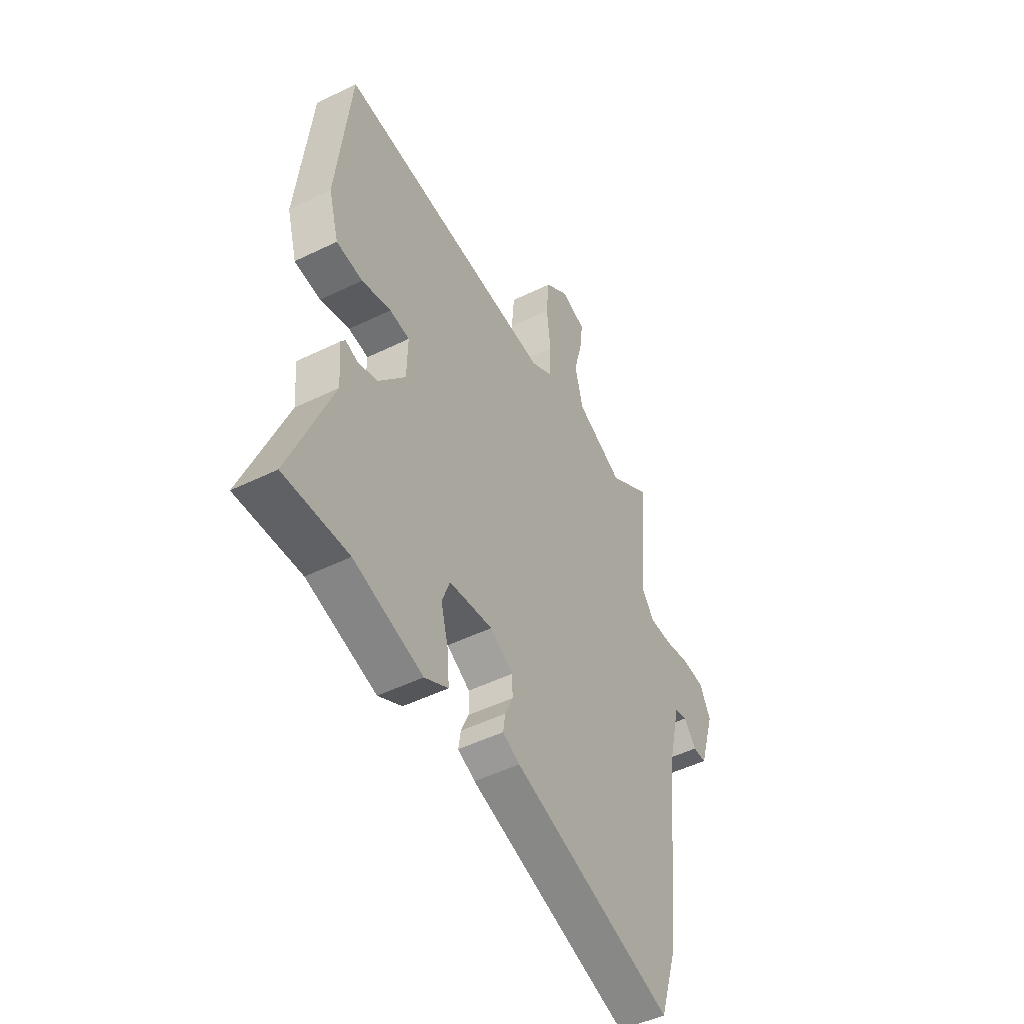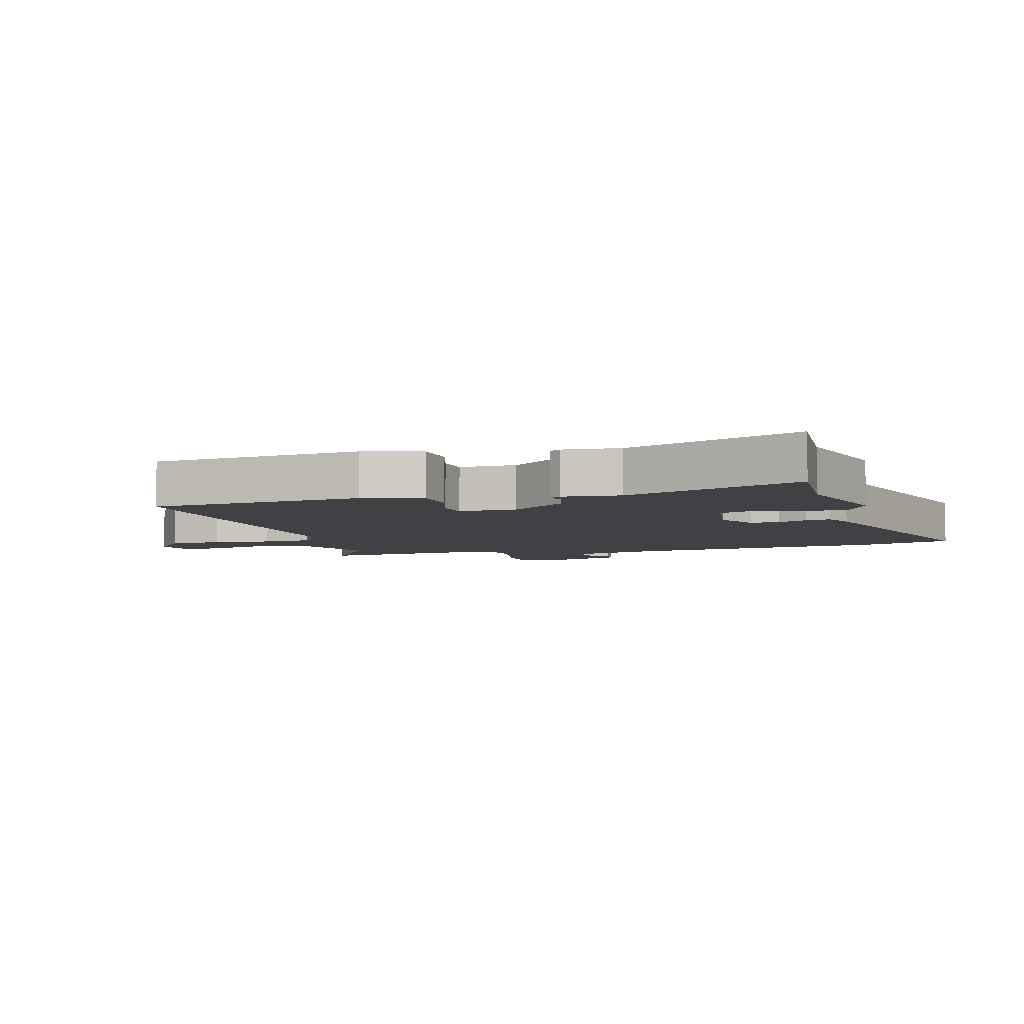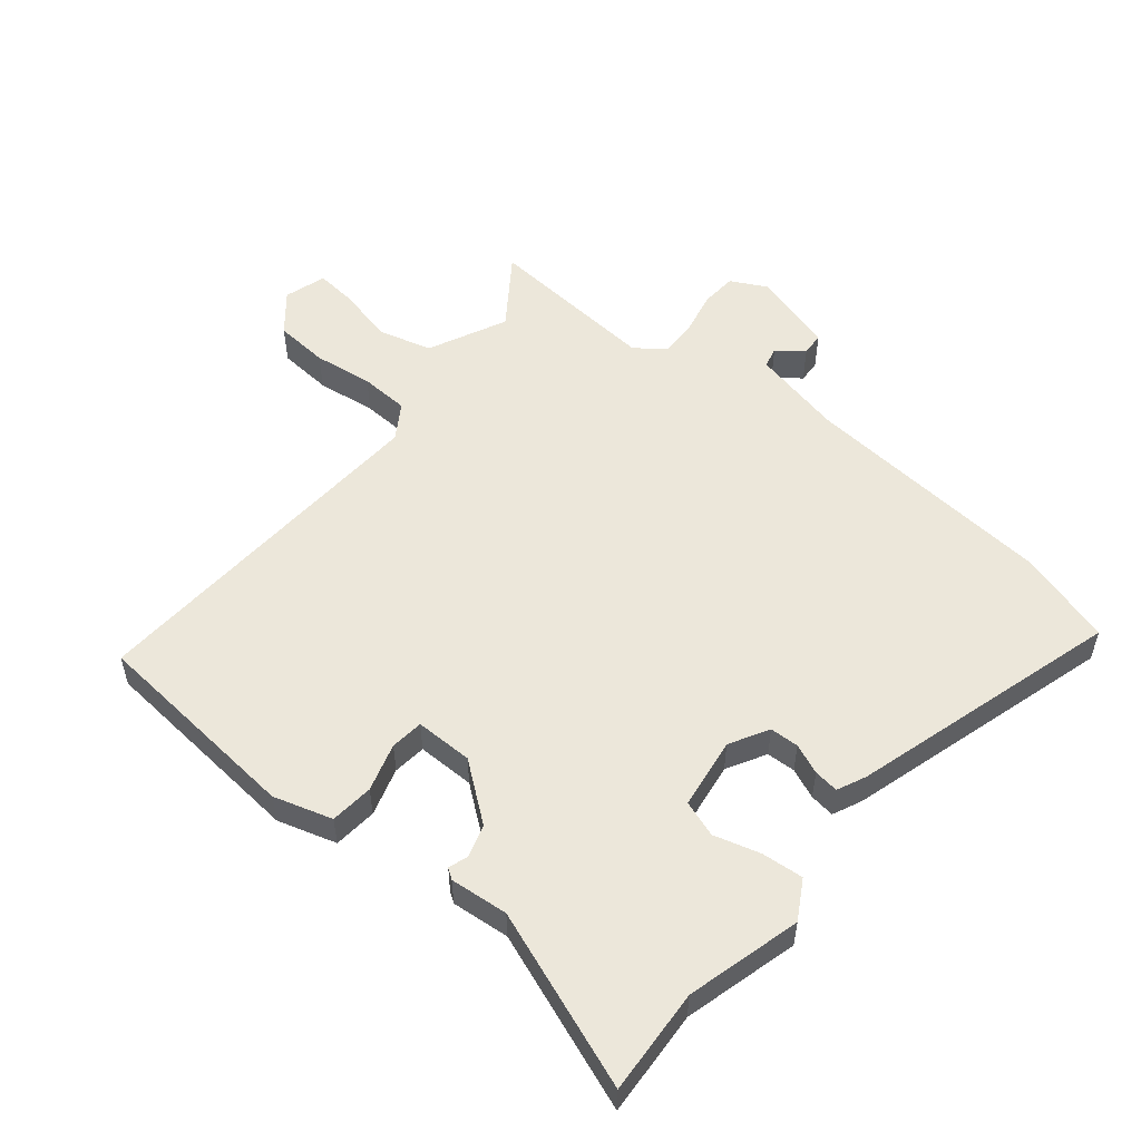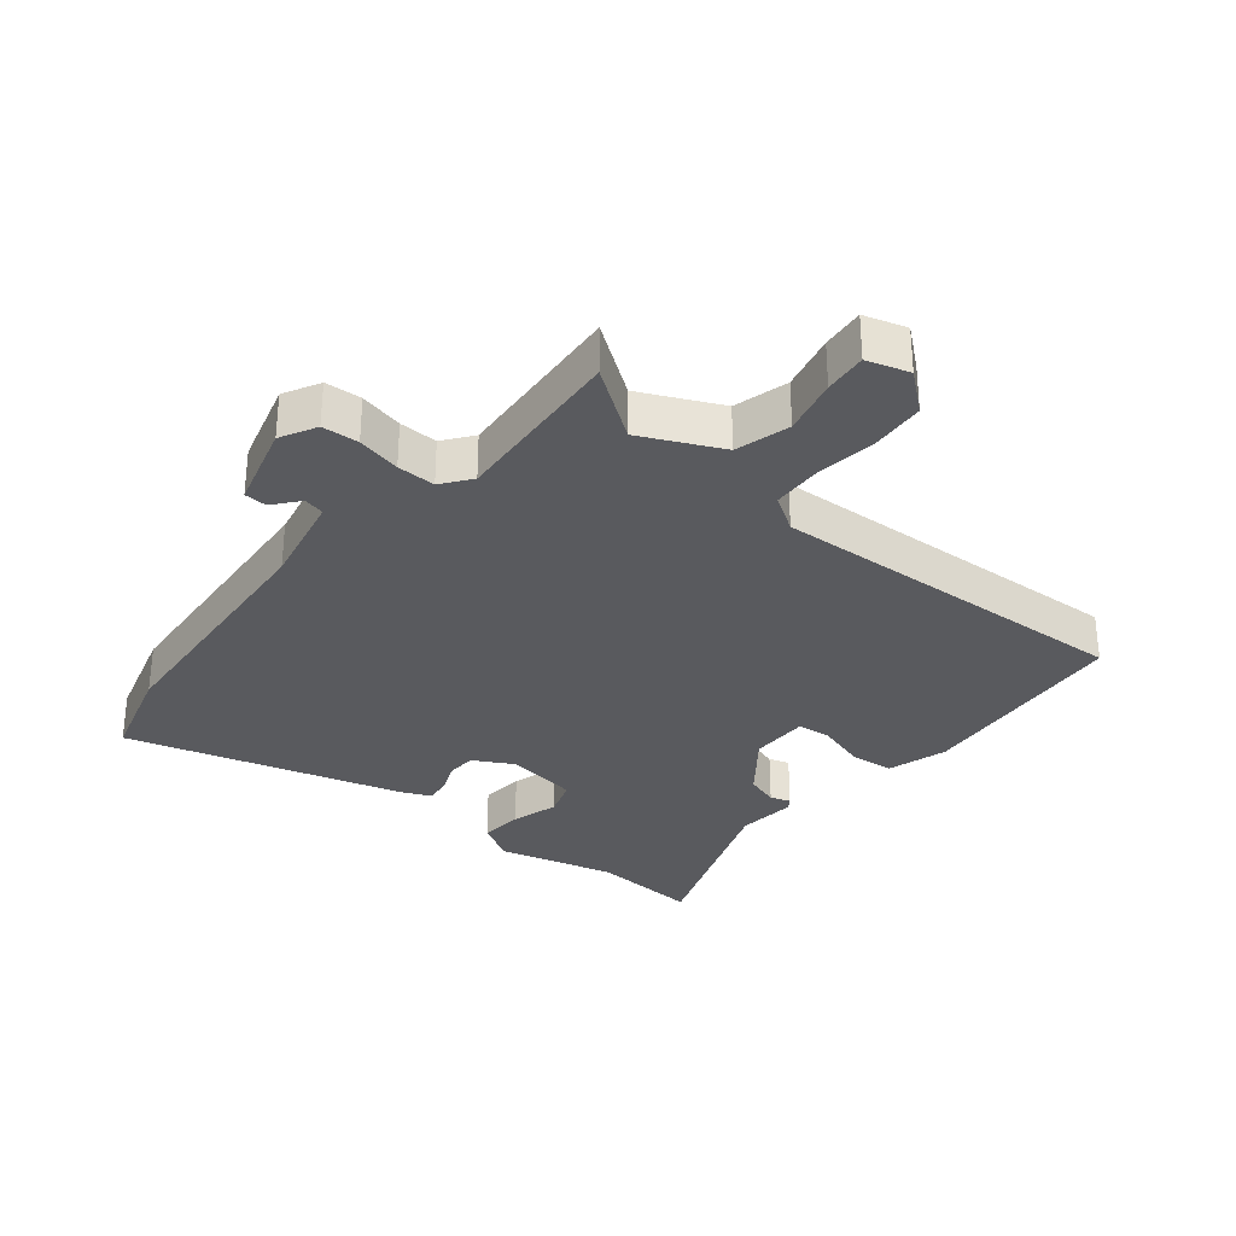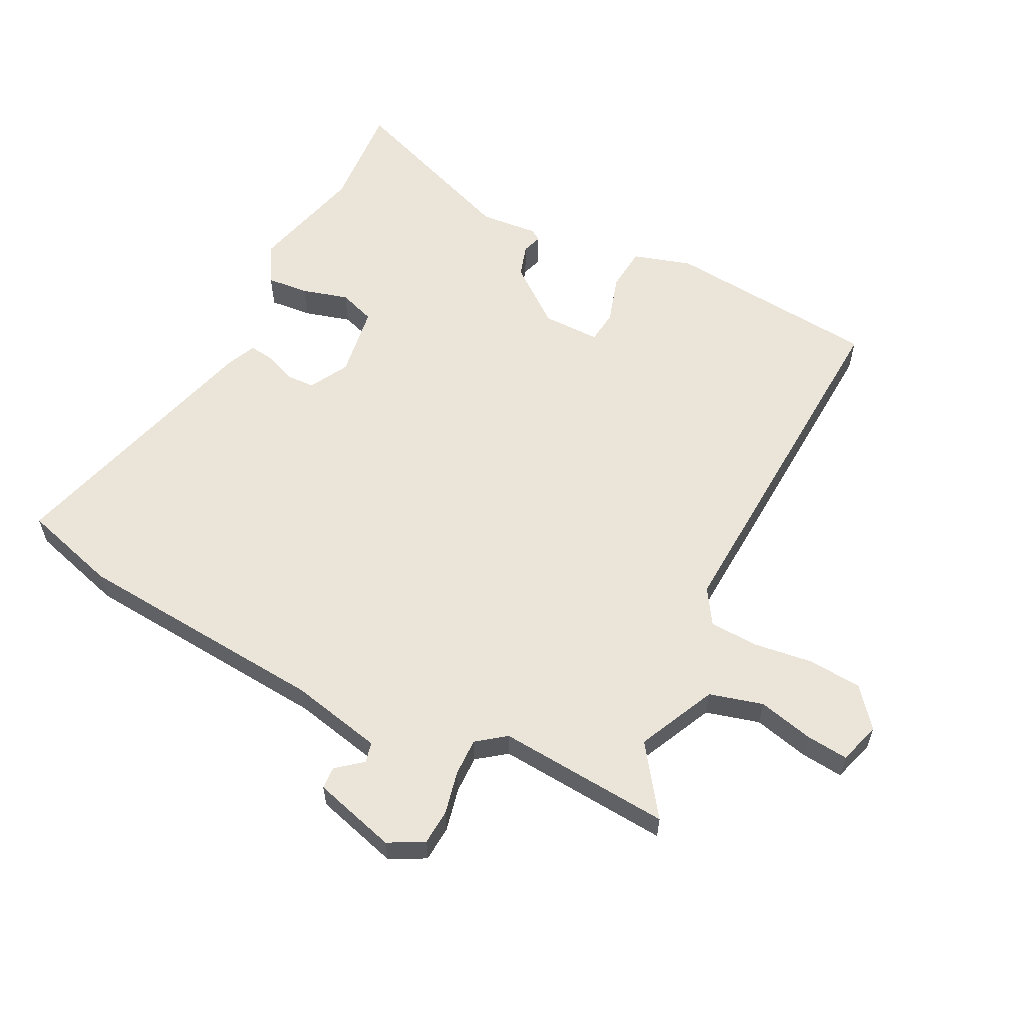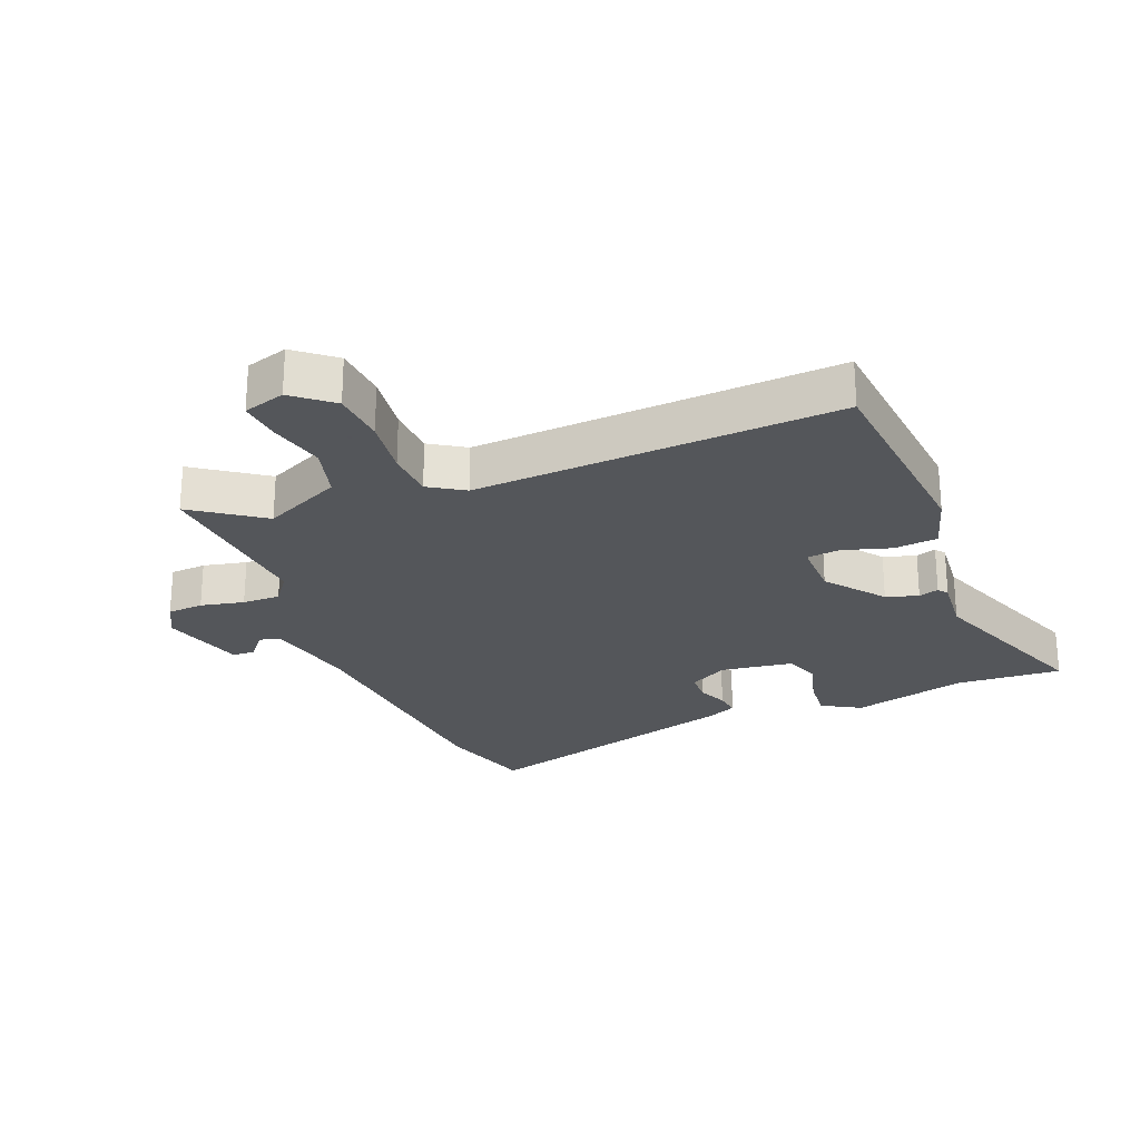
<metadata>
{"format":"obj","ext":"obj","renderer":"f3d","projection":"perspective","resolution":1024,"background":"white","views":[{"elev":-48.9,"azim":118.6,"up":"+Z"},{"elev":-5.6,"azim":105.1,"up":"+Y"},{"elev":53.9,"azim":128.4,"up":"+Y"},{"elev":-31.6,"azim":-40.5,"up":"+Y"},{"elev":59.3,"azim":-64.3,"up":"+Y"},{"elev":-25.1,"azim":20.9,"up":"+Y"}]}
</metadata>
<code>
v -0.461 0.07 -0.623
v -0.509 0.07 -0.47
v -0.55 0.07 -0.059
v -0.585 0.07 0.089
v -0.618 0.07 0.096
v -0.651 0.07 0.054
v -0.687 0.07 0.055
v -0.728 0.07 0.189
v -0.699 0.07 0.247
v -0.641 0.07 0.252
v -0.571 0.07 0.238
v -0.51 0.07 0.238
v -0.476 0.07 0.285
v -0.503 0.07 0.565
v -0.39 0.07 0.488
v -0.265 0.07 0.55
v -0.243 0.07 0.637
v -0.266 0.07 0.726
v -0.274 0.07 0.794
v -0.207 0.07 0.816
v -0.144 0.07 0.766
v -0.136 0.07 0.679
v -0.147 0.07 0.583
v -0.142 0.07 0.504
v -0.085 0.07 0.469
v 0.498 0.07 0.512
v 0.535 0.07 0.168
v 0.508 0.07 0.073
v 0.438 0.07 0.065
v 0.36 0.07 0.087
v 0.307 0.07 0.08
v 0.309 0.07 -0.013
v 0.382 0.07 -0.104
v 0.434 0.07 -0.119
v 0.466 0.07 -0.108
v 0.478 0.07 -0.125
v 0.471 0.07 -0.219
v 0.583 0.07 -0.504
v 0.412 0.07 -0.496
v 0.228 0.07 -0.548
v 0.165 0.07 -0.513
v 0.17 0.07 -0.445
v 0.19 0.07 -0.37
v 0.169 0.07 -0.312
v 0.053 0.07 -0.297
v -0.009 0.07 -0.333
v -0.01 0.07 -0.38
v 0.011 0.07 -0.428
v 0.017 0.07 -0.468
v -0.029 0.07 -0.49
v -0.461 0 -0.623
v -0.509 0 -0.47
v -0.55 0 -0.059
v -0.585 0 0.089
v -0.618 0 0.096
v -0.651 0 0.054
v -0.687 0 0.055
v -0.728 0 0.189
v -0.699 0 0.247
v -0.641 0 0.252
v -0.571 0 0.238
v -0.51 0 0.238
v -0.476 0 0.285
v -0.503 0 0.565
v -0.39 0 0.488
v -0.265 0 0.55
v -0.243 0 0.637
v -0.266 0 0.726
v -0.274 0 0.794
v -0.207 0 0.816
v -0.144 0 0.766
v -0.136 0 0.679
v -0.147 0 0.583
v -0.142 0 0.504
v -0.085 0 0.469
v 0.498 0 0.512
v 0.535 0 0.168
v 0.508 0 0.073
v 0.438 0 0.065
v 0.36 0 0.087
v 0.307 0 0.08
v 0.309 0 -0.013
v 0.382 0 -0.104
v 0.434 0 -0.119
v 0.466 0 -0.108
v 0.478 0 -0.125
v 0.471 0 -0.219
v 0.583 0 -0.504
v 0.412 0 -0.496
v 0.228 0 -0.548
v 0.165 0 -0.513
v 0.17 0 -0.445
v 0.19 0 -0.37
v 0.169 0 -0.312
v 0.053 0 -0.297
v -0.009 0 -0.333
v -0.01 0 -0.38
v 0.011 0 -0.428
v 0.017 0 -0.468
v -0.029 0 -0.49
f 47 48 49 50
f 46 47 50 1
f 40 41 42 43
f 39 40 43
f 37 38 39 43
f 37 43 44
f 34 35 36 37
f 33 34 37 44
f 32 33 44 45
f 27 28 29 30
f 25 26 27 30
f 24 25 30 31
f 20 21 22 23
f 20 23 24
f 17 18 19 20
f 17 20 24
f 16 17 24
f 15 16 24 31
f 13 14 15
f 8 9 10 11
f 8 11 12
f 5 6 7 8
f 4 5 8 12
f 3 4 12 13
f 46 1 2 3
f 31 32 45 46
f 15 31 46
f 3 13 15 46
f 100 99 98 97
f 51 100 97 96
f 93 92 91 90
f 93 90 89
f 93 89 88 87
f 94 93 87
f 87 86 85 84
f 94 87 84 83
f 95 94 83 82
f 80 79 78 77
f 80 77 76 75
f 81 80 75 74
f 73 72 71 70
f 74 73 70
f 70 69 68 67
f 74 70 67
f 74 67 66
f 81 74 66 65
f 65 64 63
f 61 60 59 58
f 62 61 58
f 58 57 56 55
f 62 58 55 54
f 63 62 54 53
f 53 52 51 96
f 96 95 82 81
f 96 81 65
f 96 65 63 53
f 1 51 52 2
f 2 52 53 3
f 3 53 54 4
f 4 54 55 5
f 5 55 56 6
f 6 56 57 7
f 7 57 58 8
f 8 58 59 9
f 9 59 60 10
f 10 60 61 11
f 11 61 62 12
f 12 62 63 13
f 13 63 64 14
f 14 64 65 15
f 15 65 66 16
f 16 66 67 17
f 17 67 68 18
f 18 68 69 19
f 19 69 70 20
f 20 70 71 21
f 21 71 72 22
f 22 72 73 23
f 23 73 74 24
f 24 74 75 25
f 25 75 76 26
f 26 76 77 27
f 27 77 78 28
f 28 78 79 29
f 29 79 80 30
f 30 80 81 31
f 31 81 82 32
f 32 82 83 33
f 33 83 84 34
f 34 84 85 35
f 35 85 86 36
f 36 86 87 37
f 37 87 88 38
f 38 88 89 39
f 39 89 90 40
f 40 90 91 41
f 41 91 92 42
f 42 92 93 43
f 43 93 94 44
f 44 94 95 45
f 45 95 96 46
f 46 96 97 47
f 47 97 98 48
f 48 98 99 49
f 49 99 100 50
f 50 100 51 1

</code>
